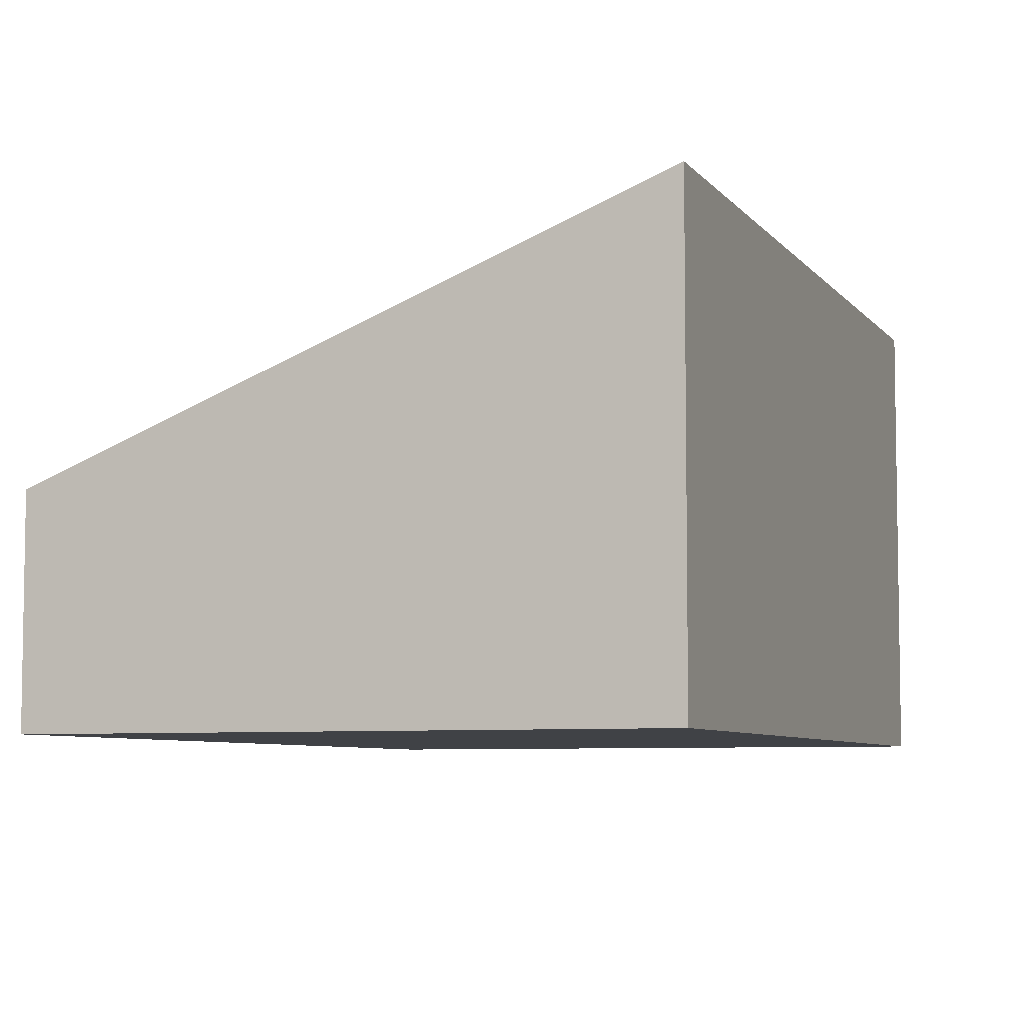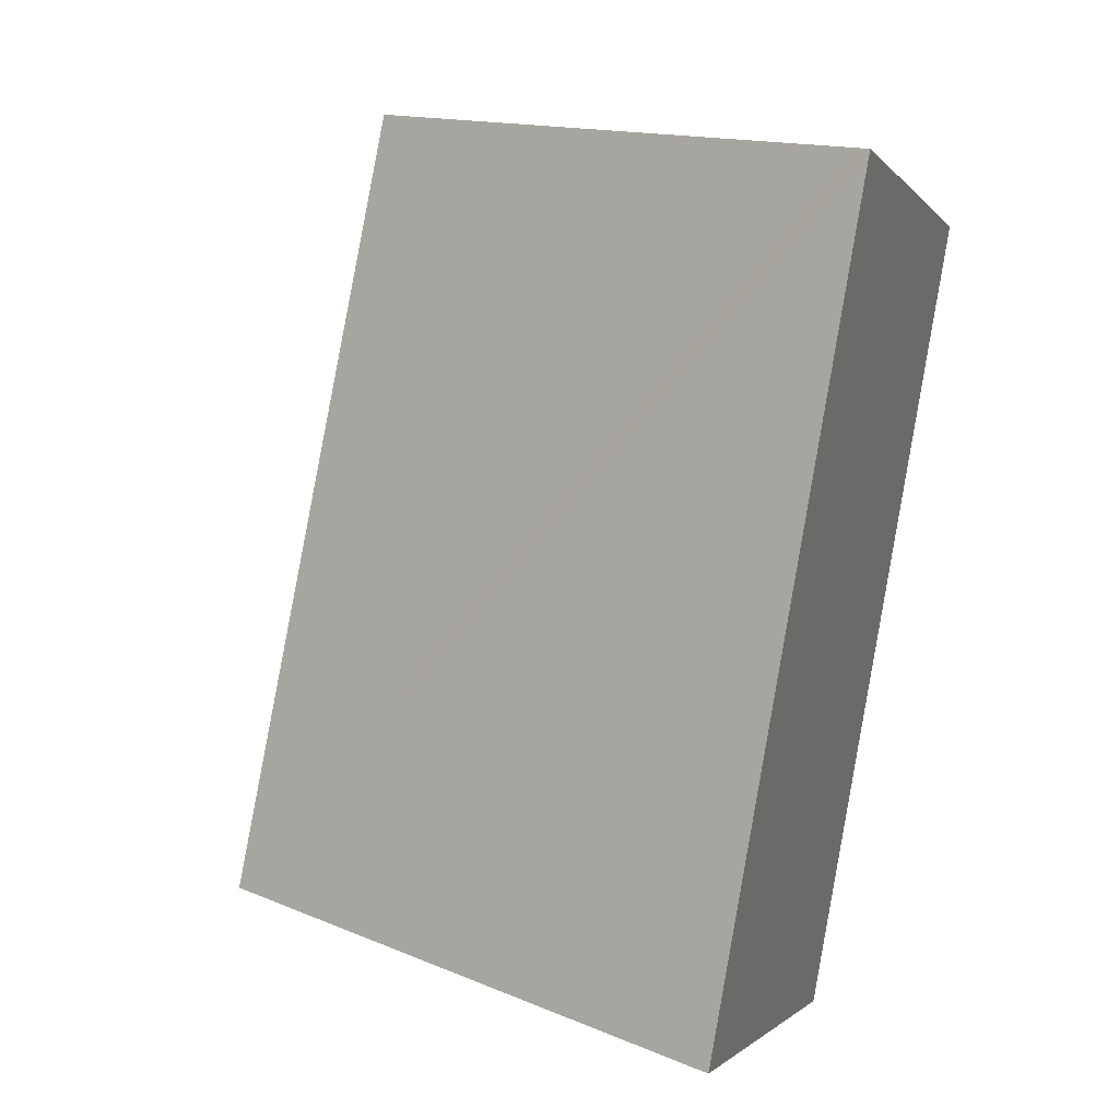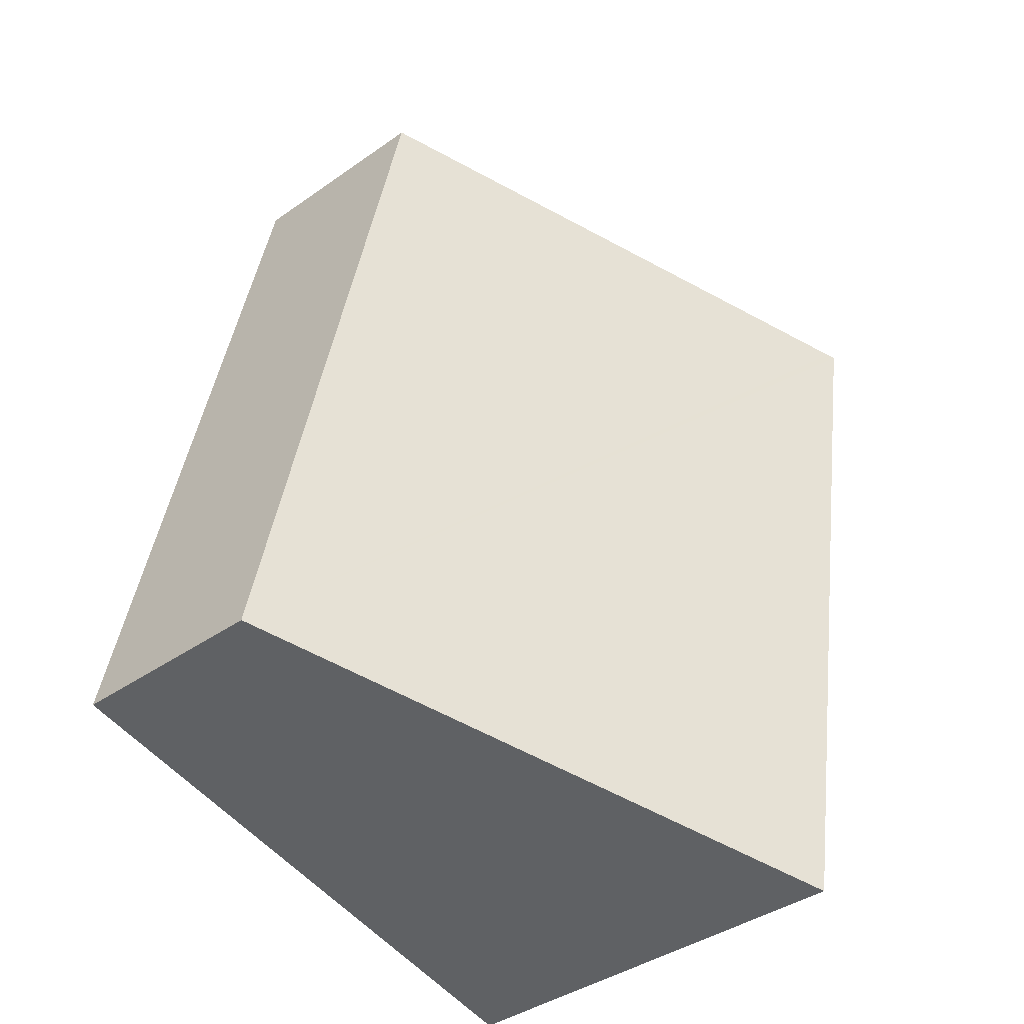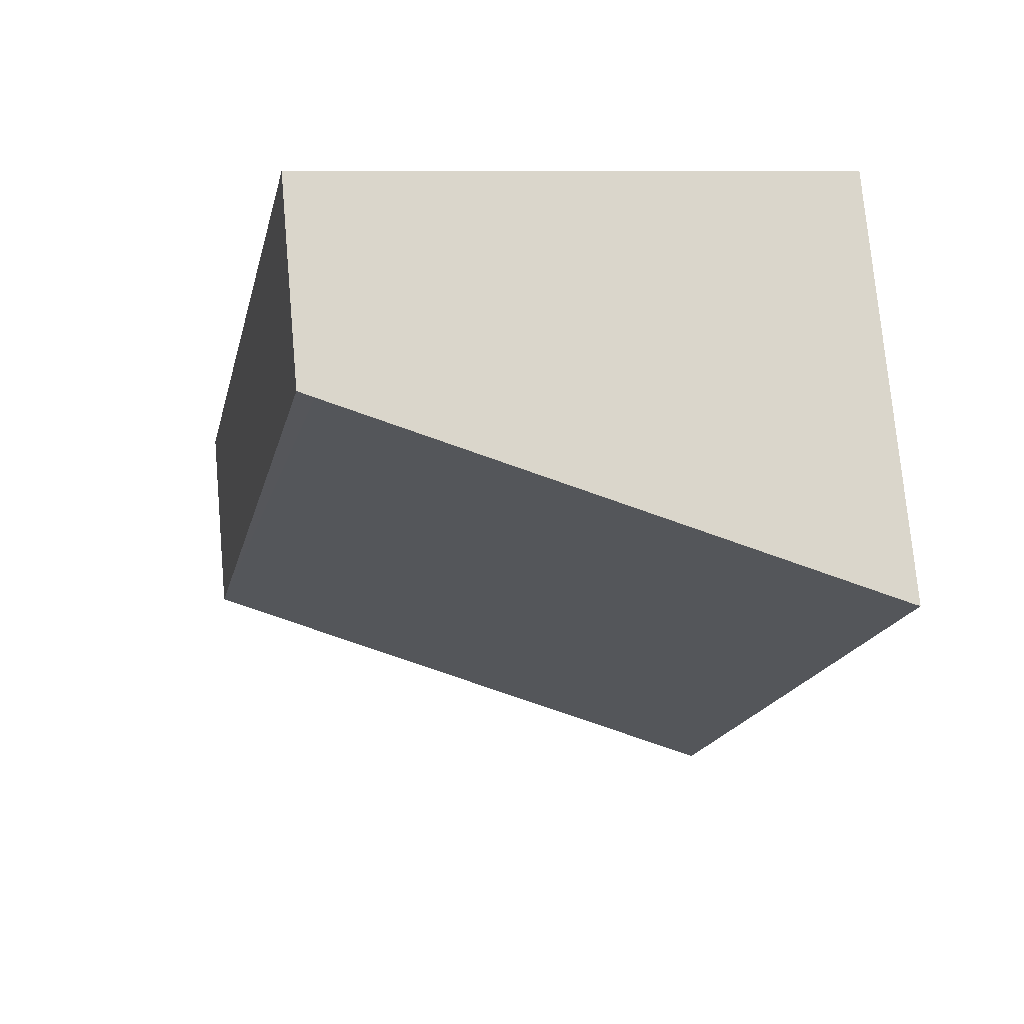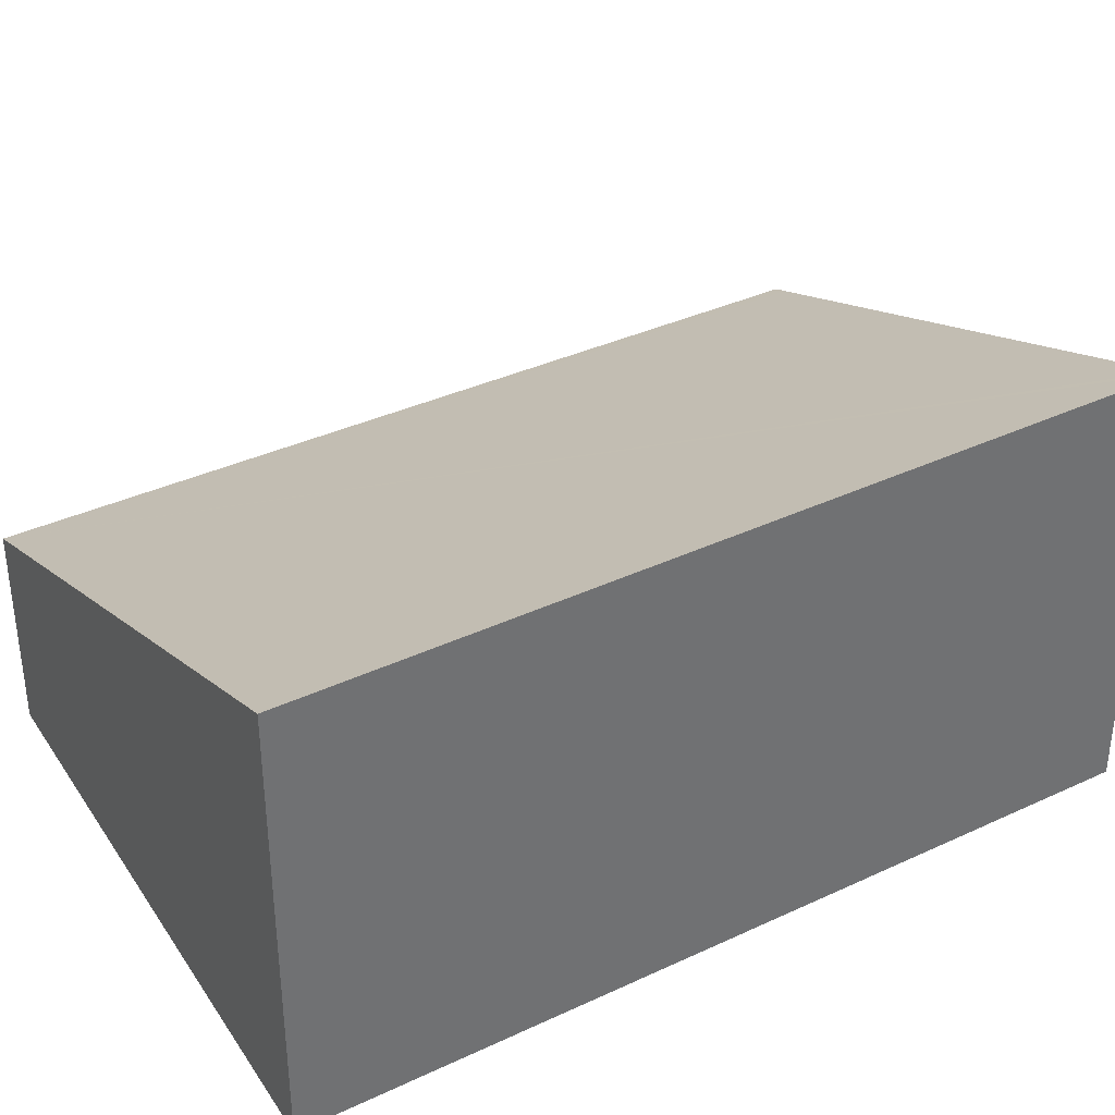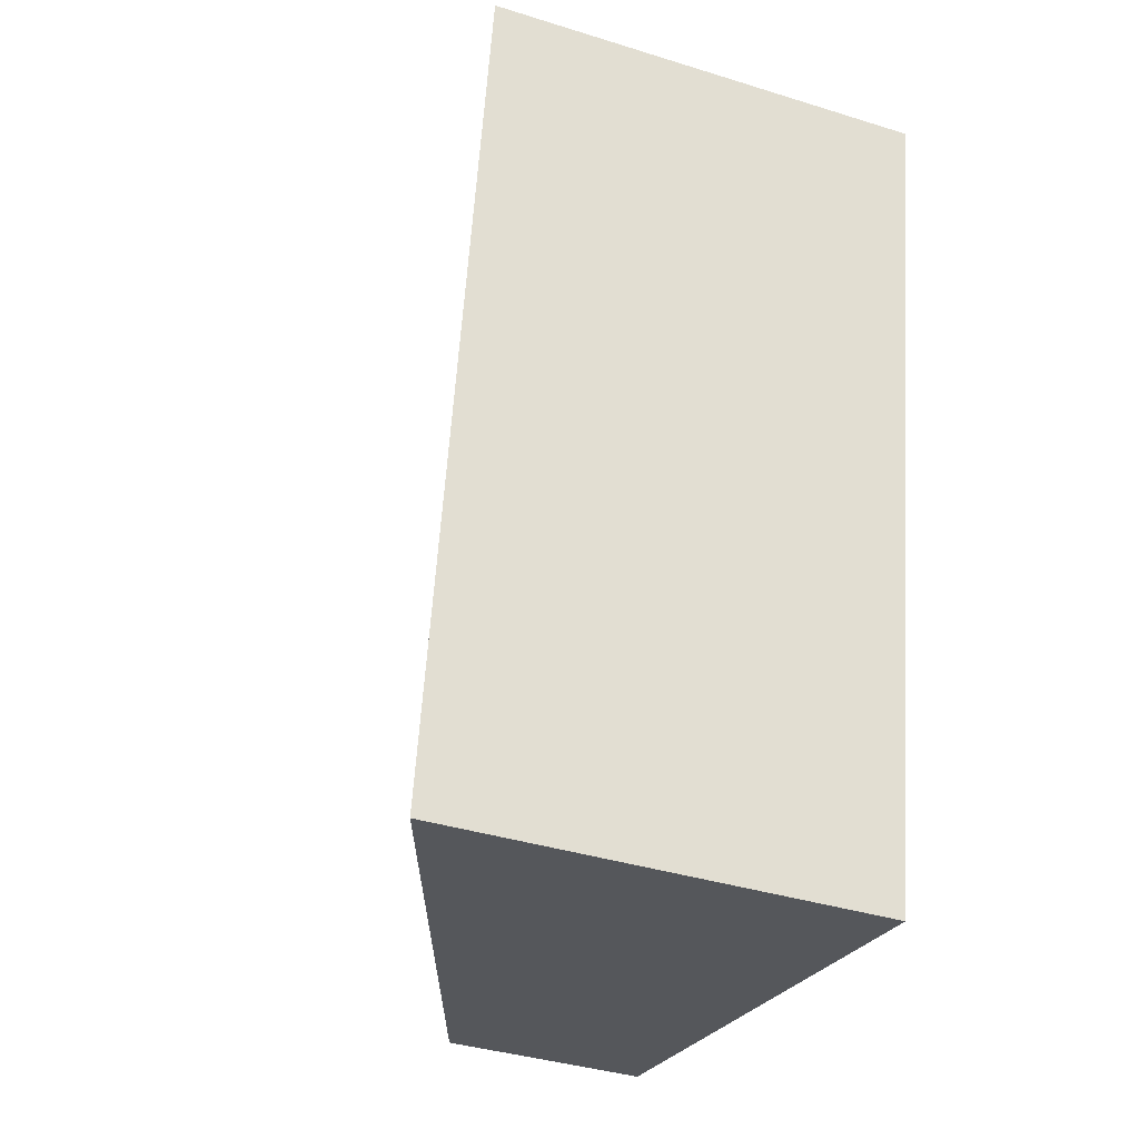
<metadata>
{"format":"obj","ext":"obj","renderer":"f3d","projection":"perspective","resolution":1024,"background":"white","views":[{"elev":-6.3,"azim":-170.6,"up":"+Y"},{"elev":-1.6,"azim":-161.7,"up":"+Z"},{"elev":-39.4,"azim":131.3,"up":"+Z"},{"elev":74.9,"azim":174.9,"up":"+Z"},{"elev":37.3,"azim":-131.4,"up":"+Y"},{"elev":-38.1,"azim":-111.6,"up":"+Z"}]}
</metadata>
<code>
v  0 3.297 2.019e-16
v  5.439 1.56 -5.255
v  1.121 3.297 -6.175
v  0.066 3.271 0.011
v  4.061 1.667 0.824
v  4.182 1.618 0.849
v  4.182 -5.199e-17 0.849
v  4.061 -5.046e-17 0.824
v  0.066 -6.736e-19 0.011
v  0 0 0
v  5.439 3.218e-16 -5.255
v  1.121 3.781e-16 -6.175
g defaultobject
f 1 2 3
f 2 1 4
f 2 5 6
f 5 2 4
f 5 7 6
f 7 5 4
f 7 4 8
f 8 4 9
f 10 4 1
f 4 10 9
f 7 2 6
f 2 7 11
f 2 12 3
f 12 2 11
f 12 1 3
f 1 12 10
f 7 12 11
f 12 7 8
f 12 8 9
f 12 9 10

</code>
